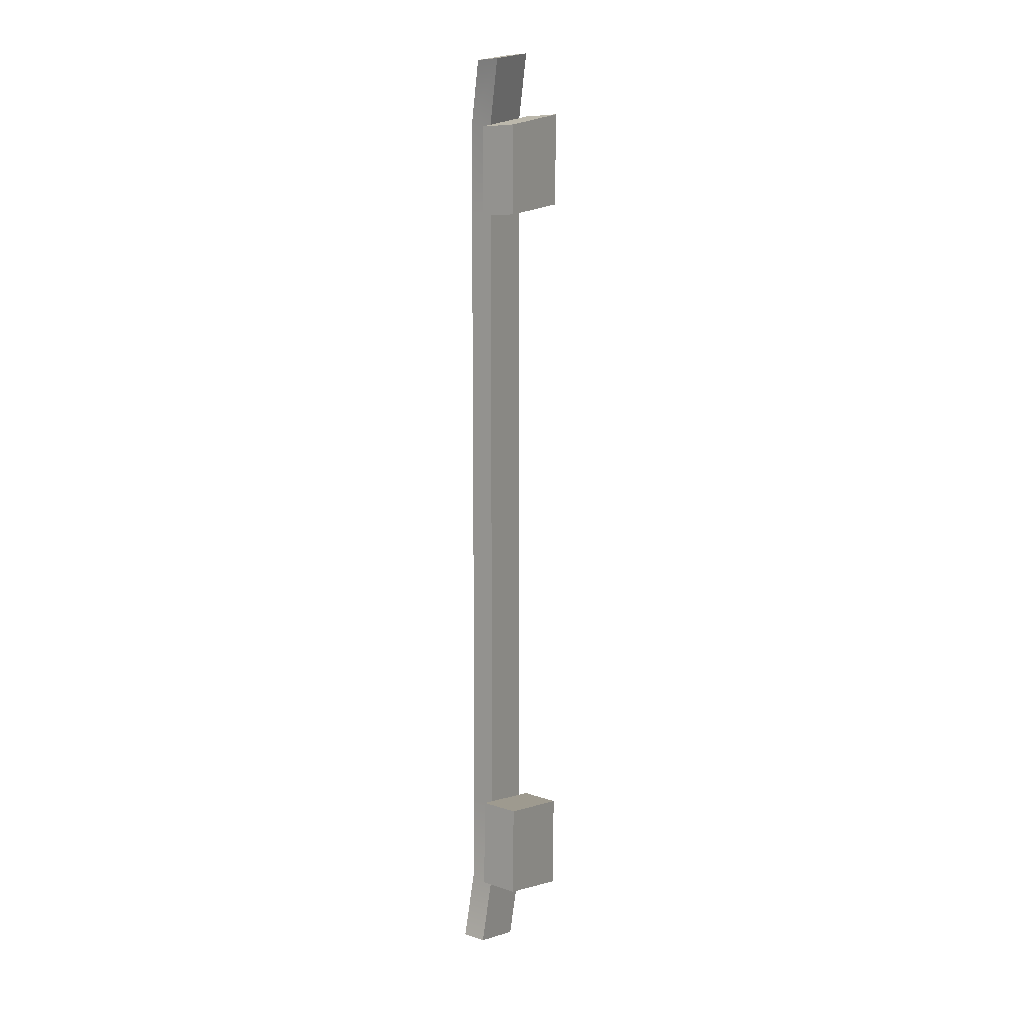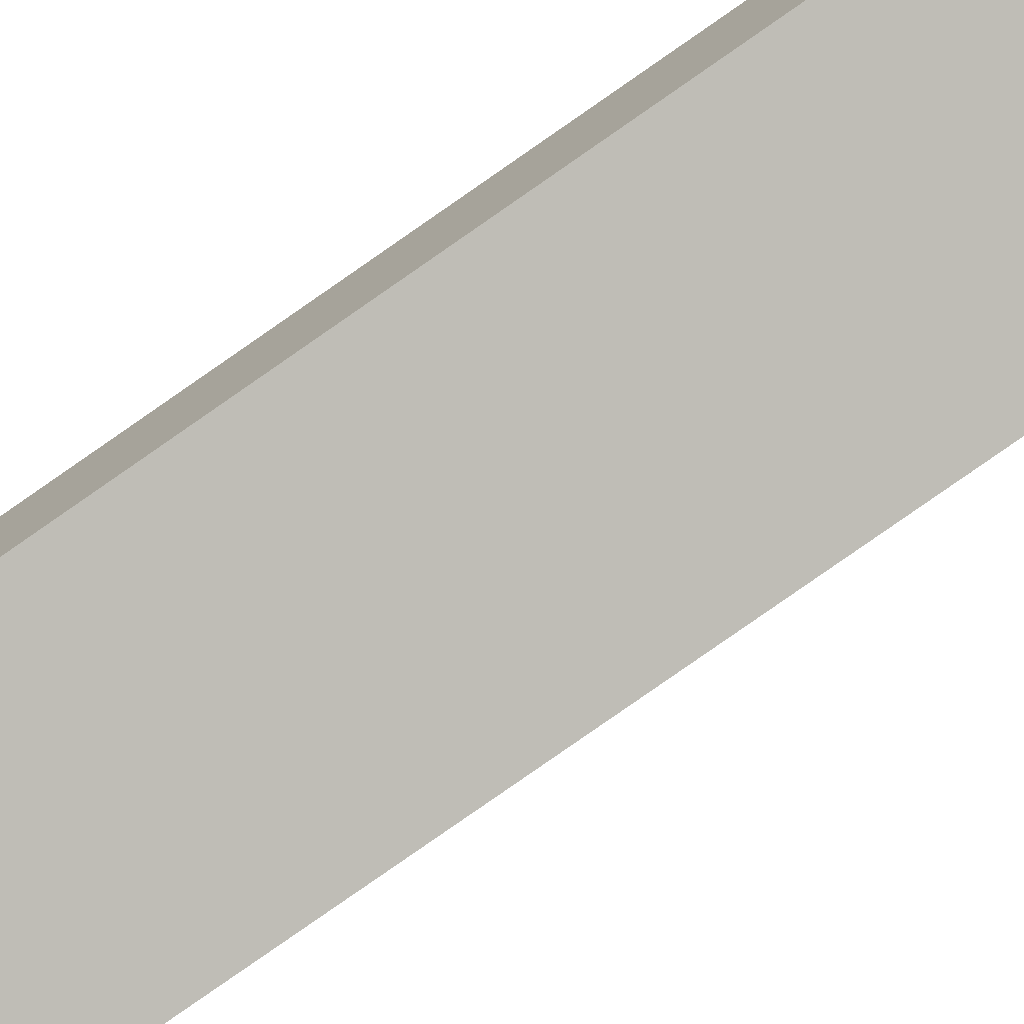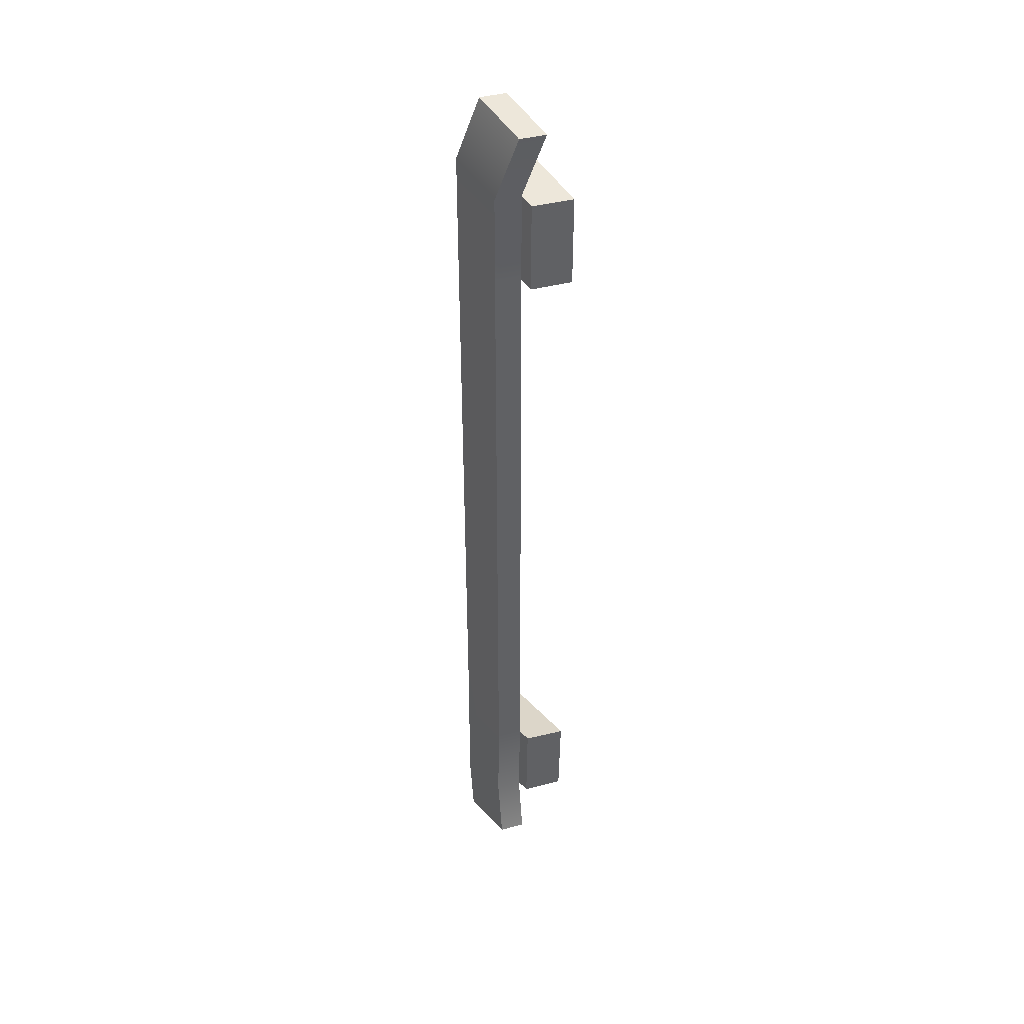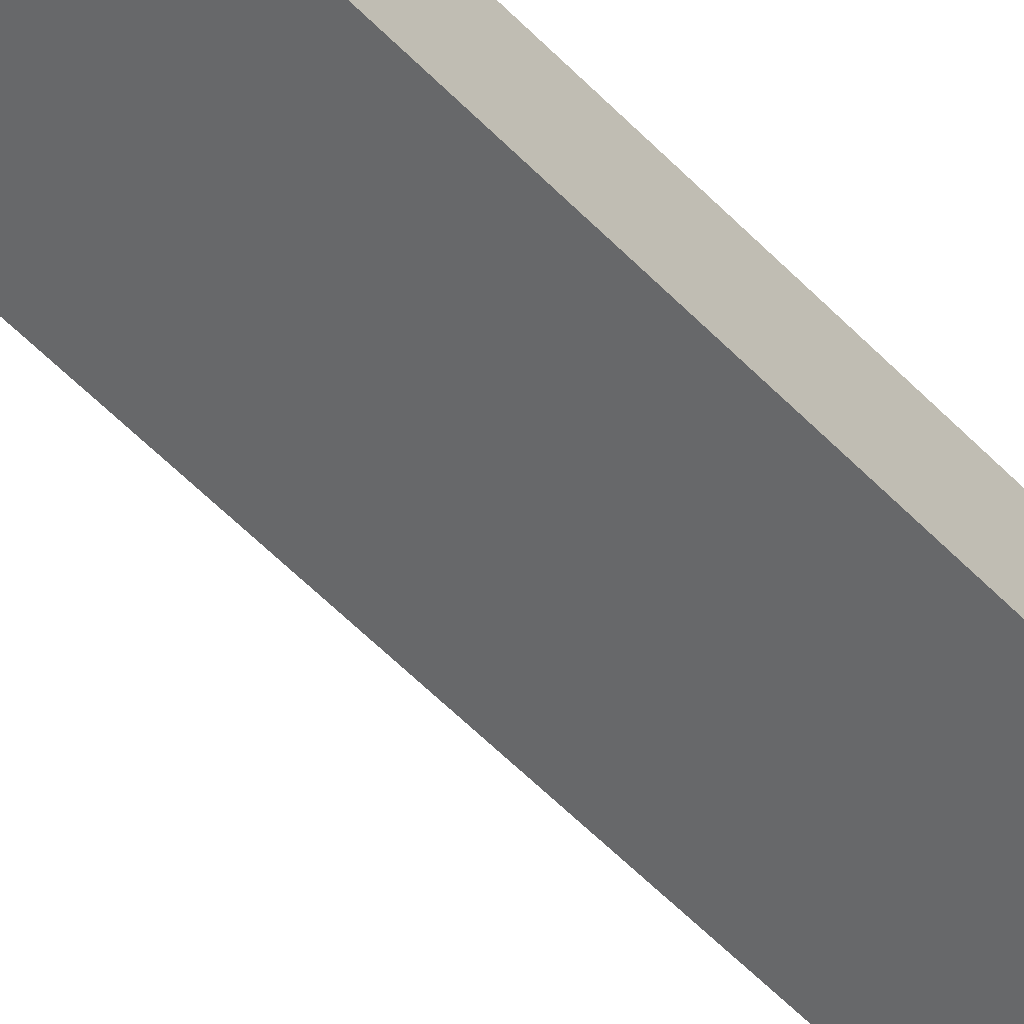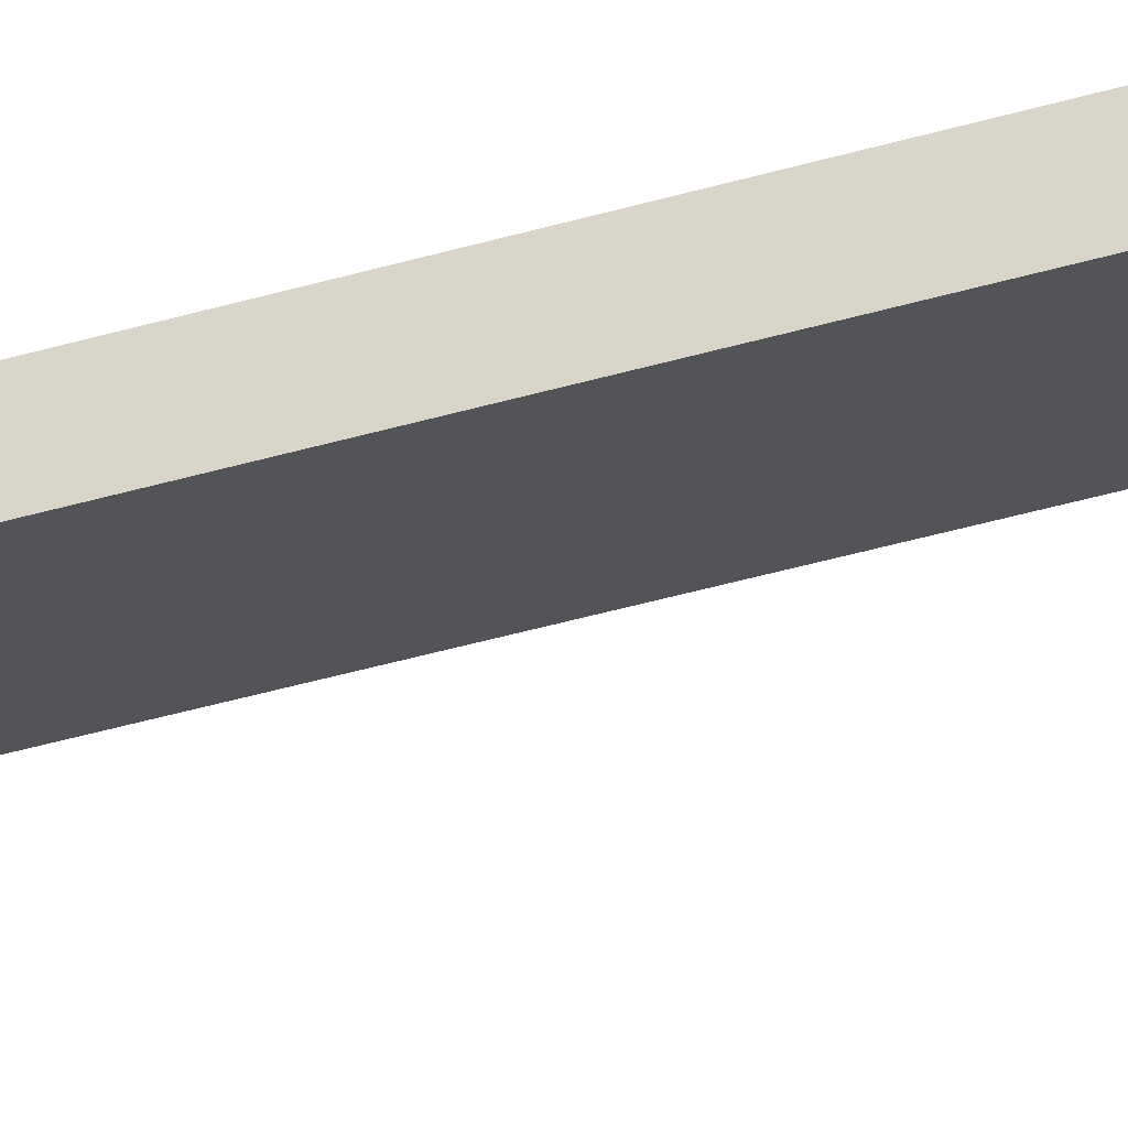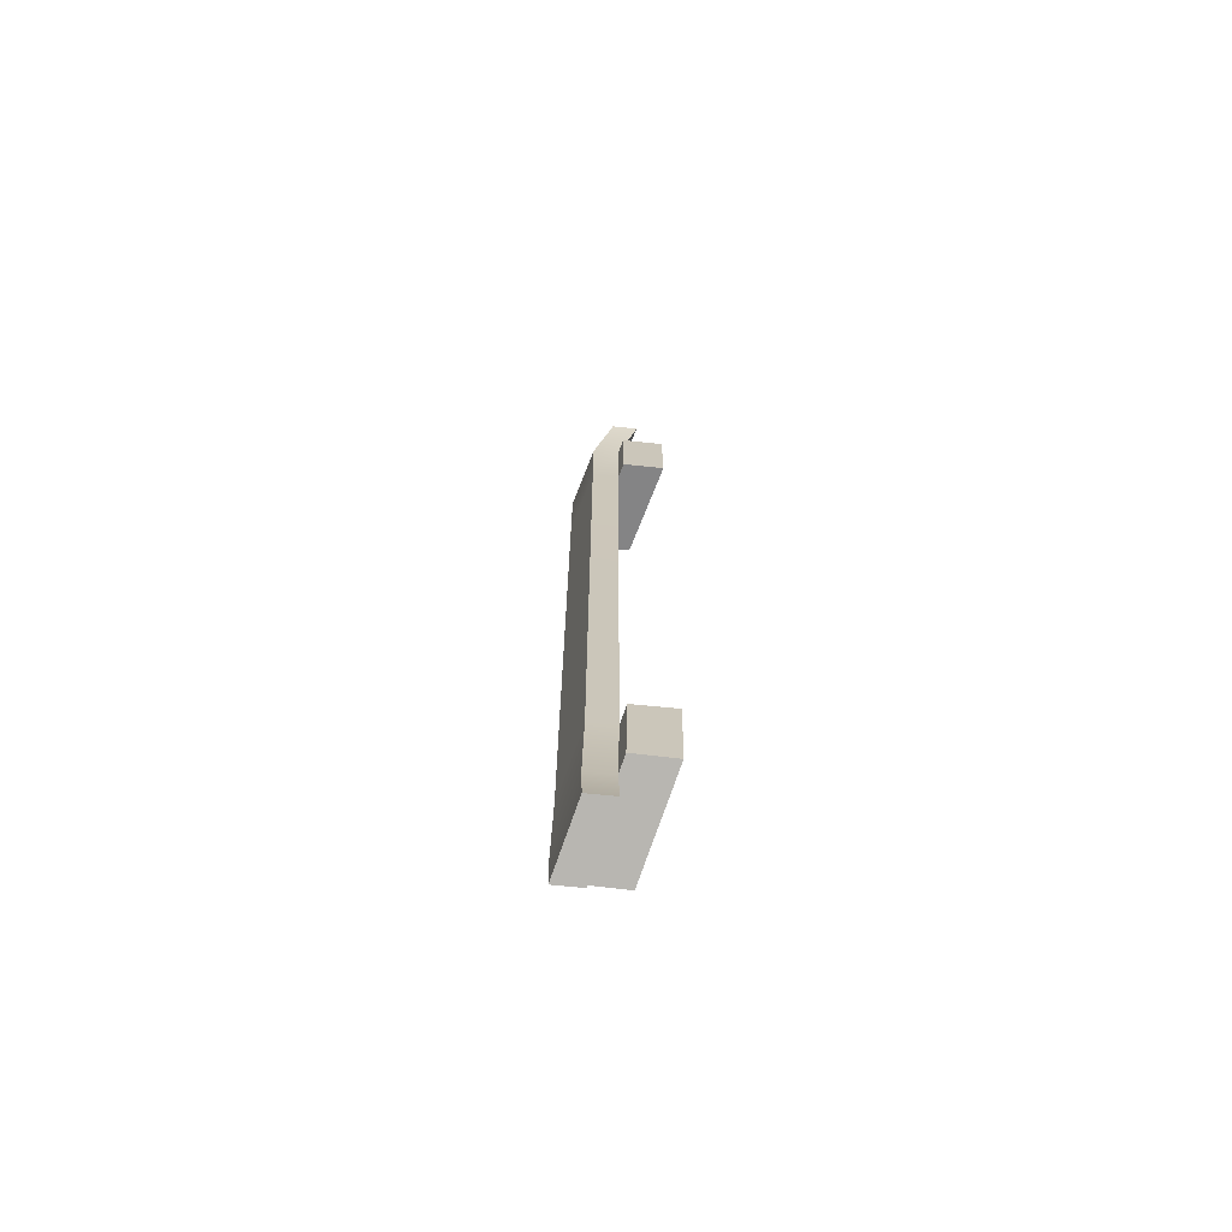
<metadata>
{"format":"obj","ext":"obj","renderer":"f3d","projection":"perspective","resolution":1024,"background":"white","views":[{"elev":8.0,"azim":-48.9,"up":"+Z"},{"elev":-76.0,"azim":125.3,"up":"+Y"},{"elev":40.6,"azim":-108.1,"up":"+Z"},{"elev":-42.9,"azim":37.4,"up":"+Y"},{"elev":-37.9,"azim":-69.0,"up":"+Y"},{"elev":-69.3,"azim":-95.8,"up":"+Z"}]}
</metadata>
<code>
v -3.344 0.05101 -1.221
v -3.342 -0.07436 -1.224
v -3.344 -0.0783 -0.9509
v -3.342 0.04707 -0.9487
v -3.049 0.1273 -1.285
v -3.047 0.001972 -1.287
v -3.049 -0.001967 -1.001
v -3.047 0.1234 -0.9991
v -3.343 0.04904 0.9597
v -3.343 -0.07633 0.9597
v -3.343 -0.07633 1.232
v -3.343 0.04904 1.232
v -3.048 0.1254 1
v -3.048 0 1
v -3.048 0 1.286
v -3.048 0.1254 1.286
v -3.294 0.1414 1.241
v -3.294 0.06176 1.241
v -3.294 -0.06361 1.241
v -3.294 -0.06361 0.9664
v -3.294 0.06176 0.9664
v -3.294 0.1414 0.9664
v -3.097 0.1923 1.277
v -3.097 0.1126 1.277
v -3.097 -0.01272 1.277
v -3.097 -0.01272 0.9933
v -3.097 0.1126 0.9933
v -3.097 0.1923 0.9933
v -3.097 0.1903 -0.9907
v -3.097 0.1107 -0.9907
v -3.098 -0.01469 -0.993
v -3.097 -0.01075 -1.276
v -3.098 0.1146 -1.274
v -3.098 0.1942 -1.274
v -3.293 0.1394 -0.9571
v -3.293 0.05979 -0.9571
v -3.295 -0.06558 -0.9593
v -3.293 -0.06164 -1.234
v -3.295 0.06373 -1.232
v -3.295 0.1434 -1.232
v -3.133 0.05281 1.474
v -3.33 0.00192 1.438
v -3.133 0.1324 1.474
v -3.33 0.08155 1.438
v -3.14 0.1942 -1.47
v -3.337 0.1434 -1.428
v -3.14 0.1146 -1.47
v -3.337 0.06373 -1.428
g Support_2
f 5 6 32 33
f 6 7 31 32
f 7 8 30 31
f 13 14 26 27
f 14 15 25 26
f 15 16 24 25
f 19 18 12 11
f 20 19 11 10
f 21 20 10 9
f 42 41 43 44
f 19 25 24 18
f 20 26 25 19
f 21 27 26 20
f 17 23 28 22
f 37 31 30 36
f 38 32 31 37
f 39 33 32 38
f 46 45 47 48
f 35 29 34 40
f 37 36 4 3
f 38 37 3 2
f 39 38 2 1
f 22 28 29 35
f 28 27 30 29
f 27 21 36 30
f 21 22 35 36
f 9 10 11 12
f 14 13 16 15
f 13 27 24 16
f 23 24 27 28
f 18 17 22 21
f 12 18 21 9
f 4 36 39 1
f 1 2 3 4
f 36 35 40 39
f 6 5 8 7
f 5 33 30 8
f 29 30 33 34
f 18 24 41 42
f 24 23 43 41
f 23 17 44 43
f 17 18 42 44
f 40 34 45 46
f 34 33 47 45
f 33 39 48 47
f 39 40 46 48

</code>
